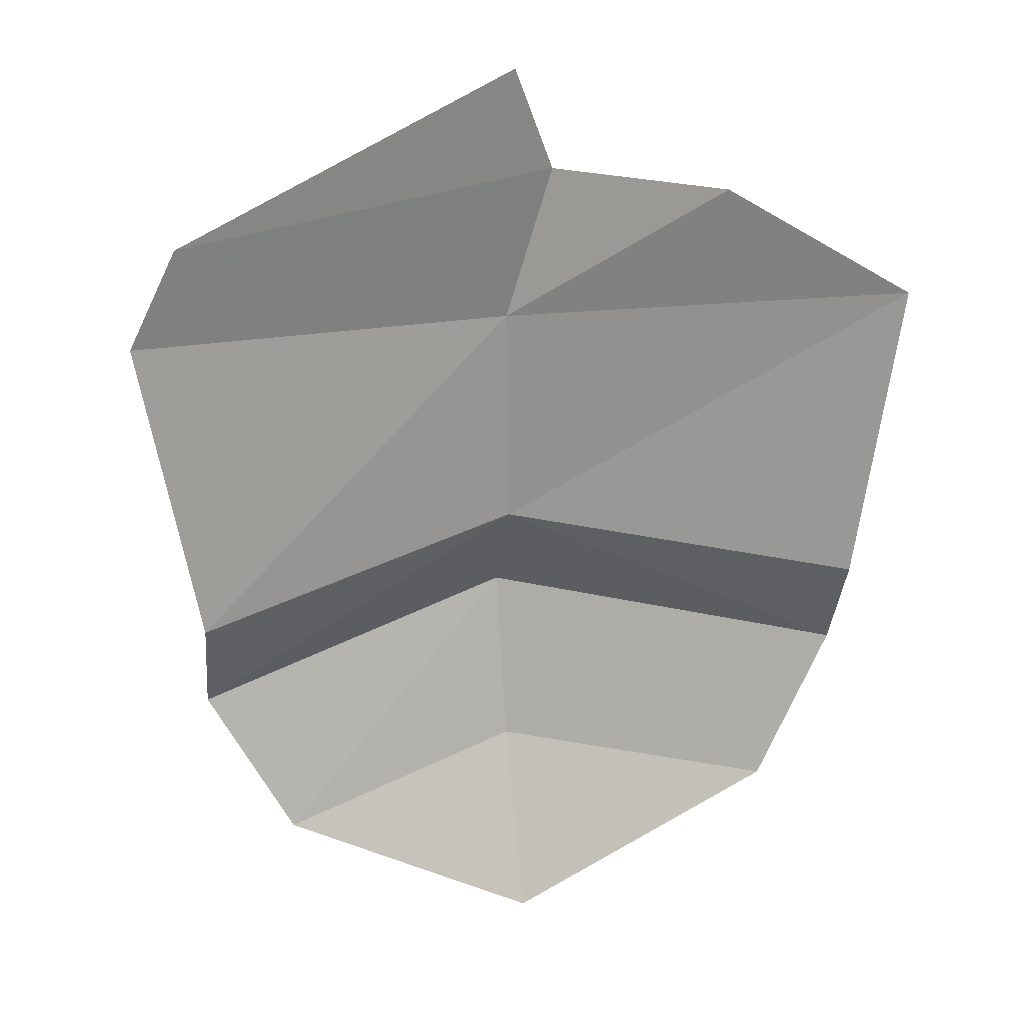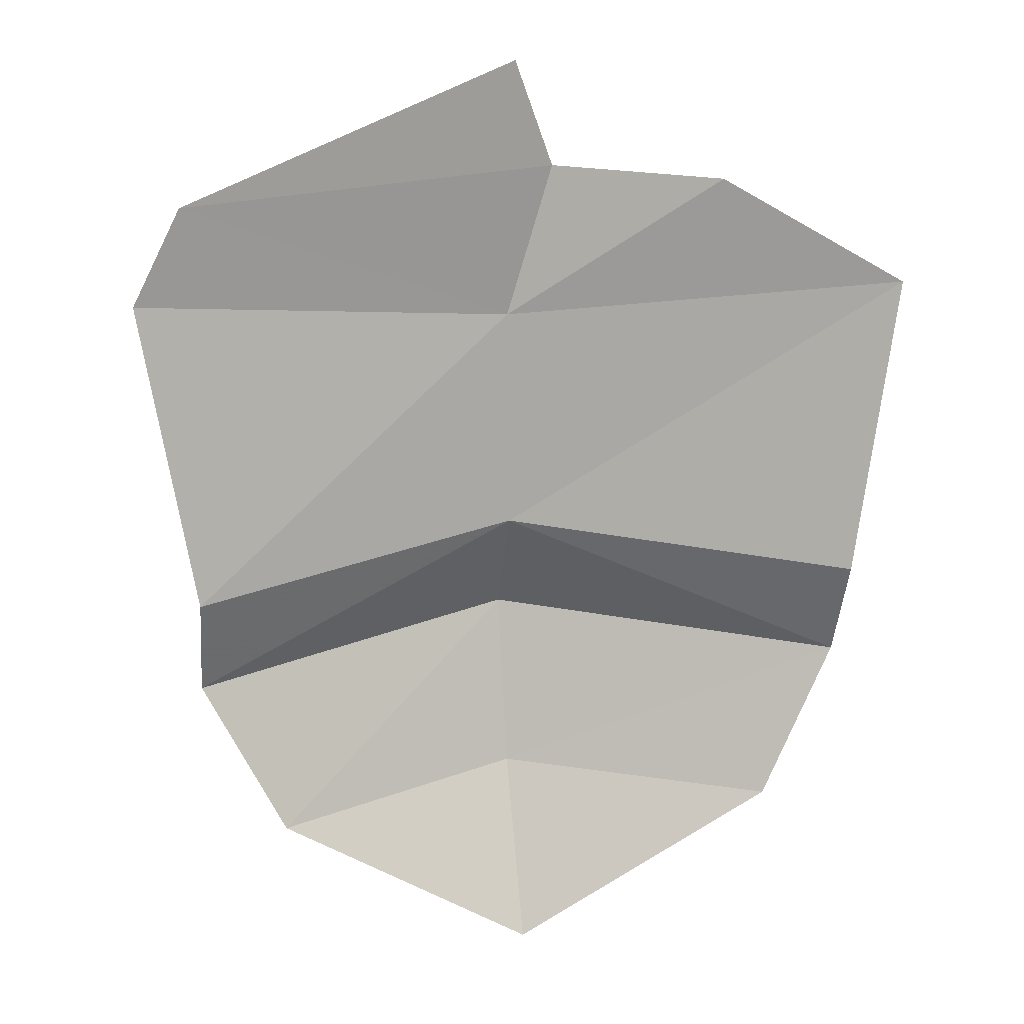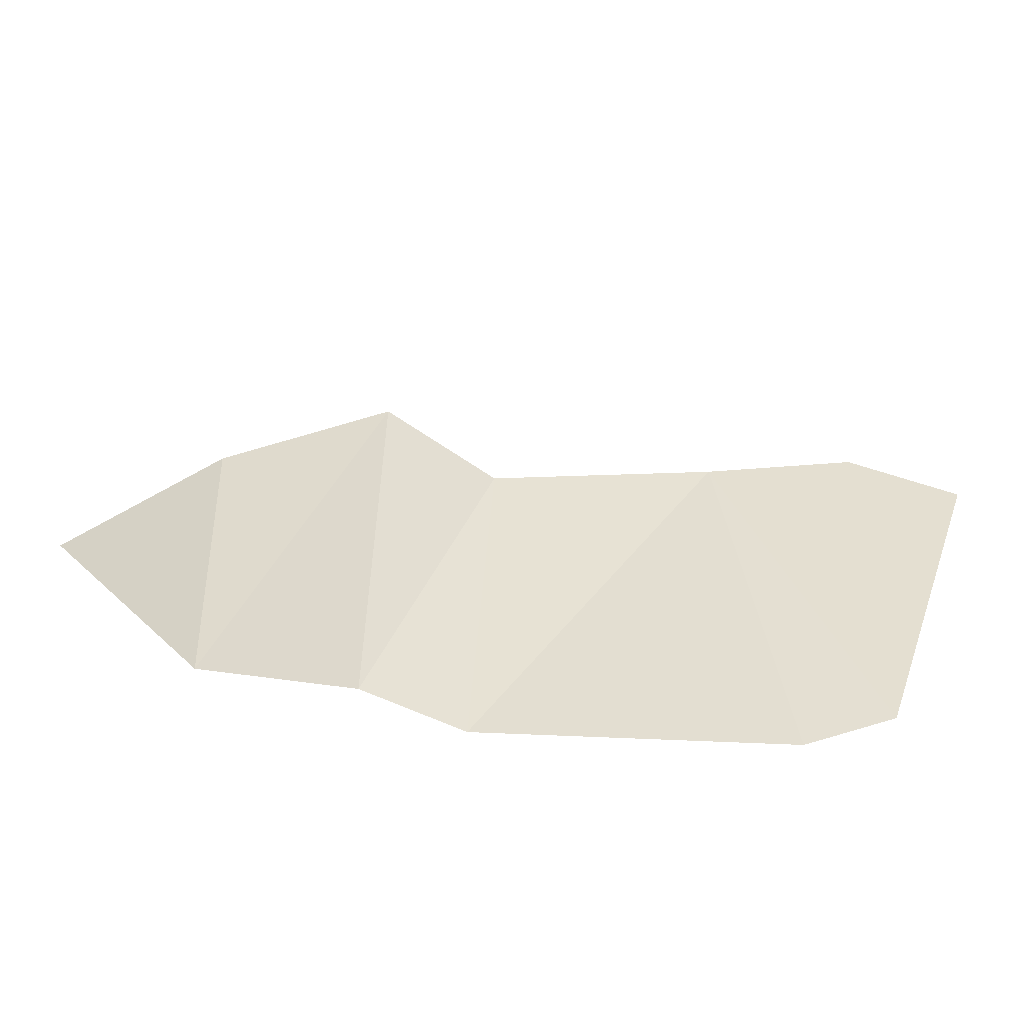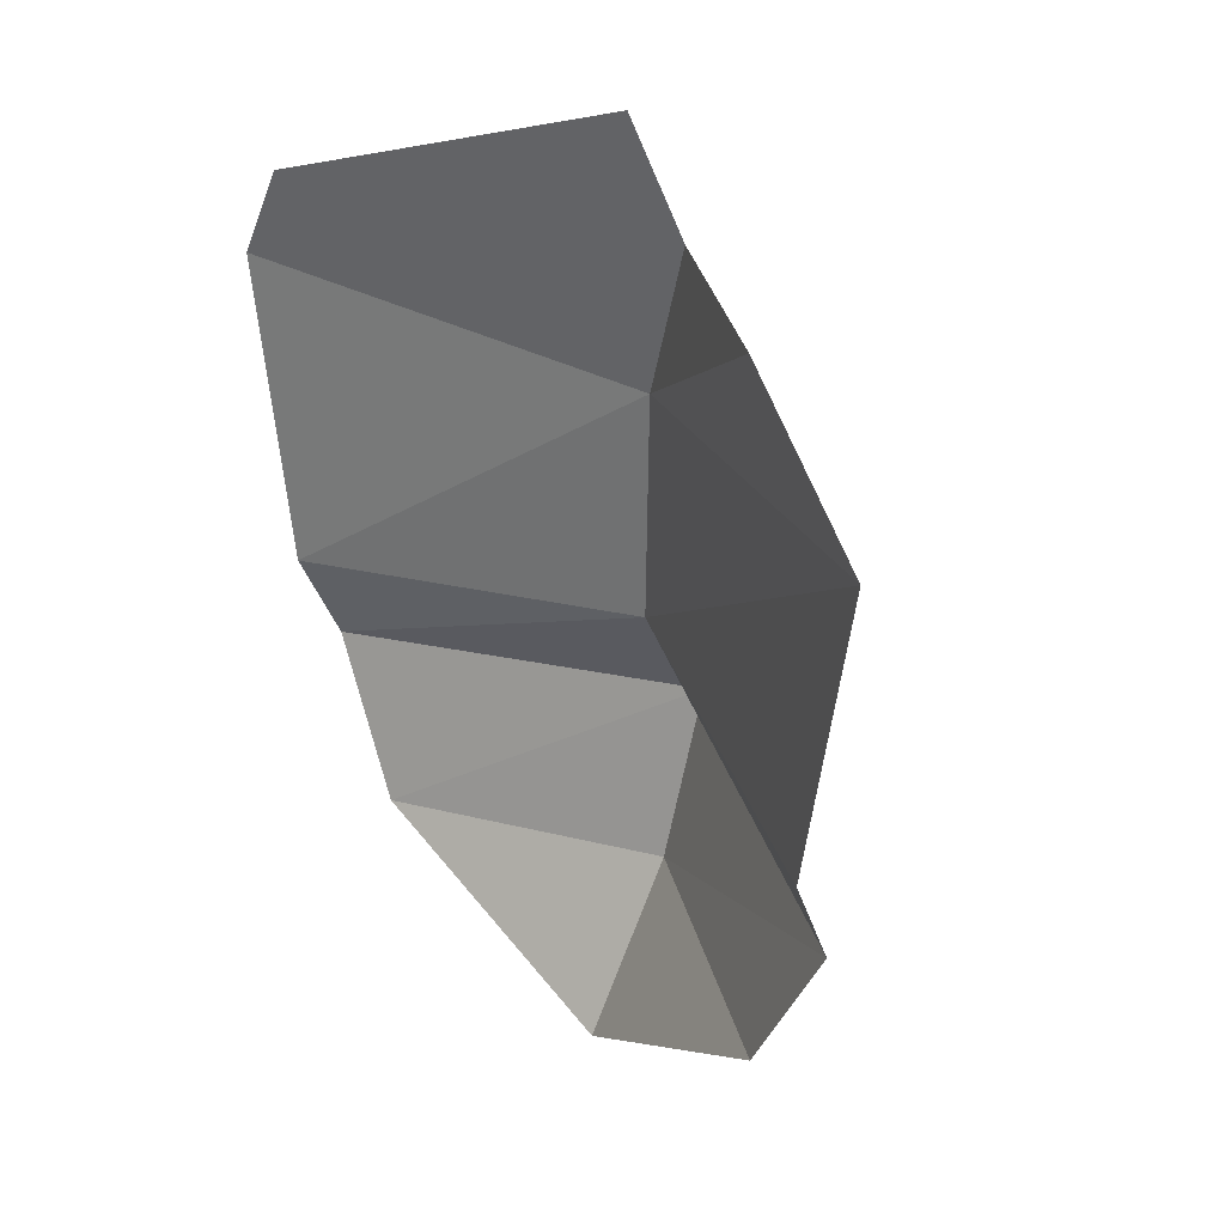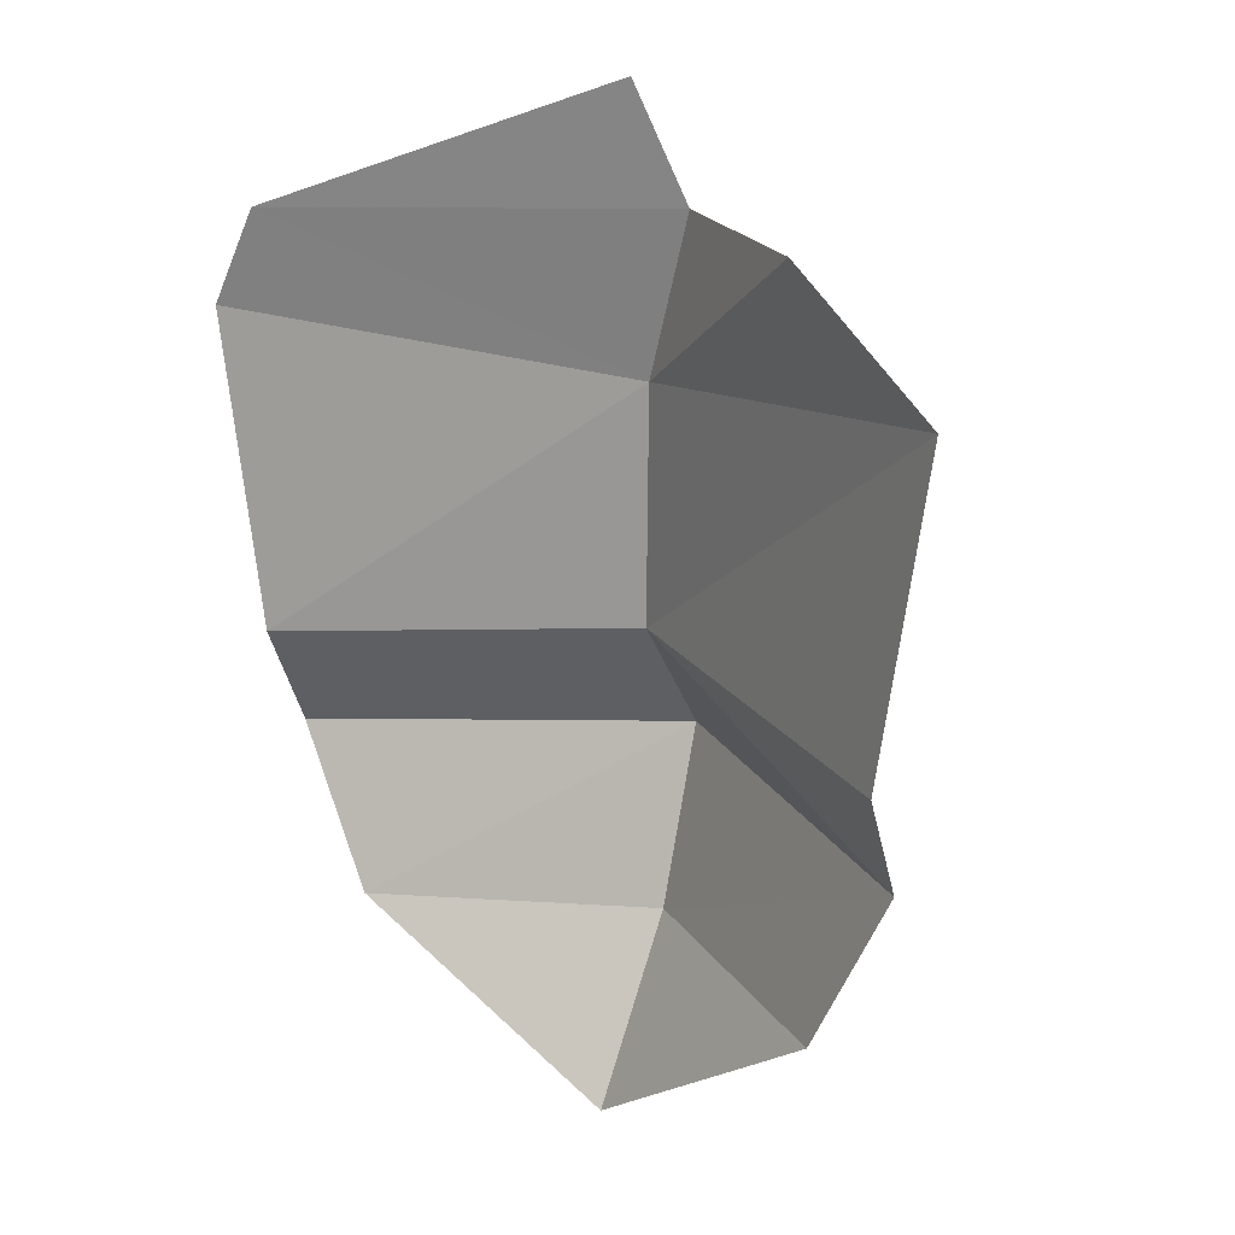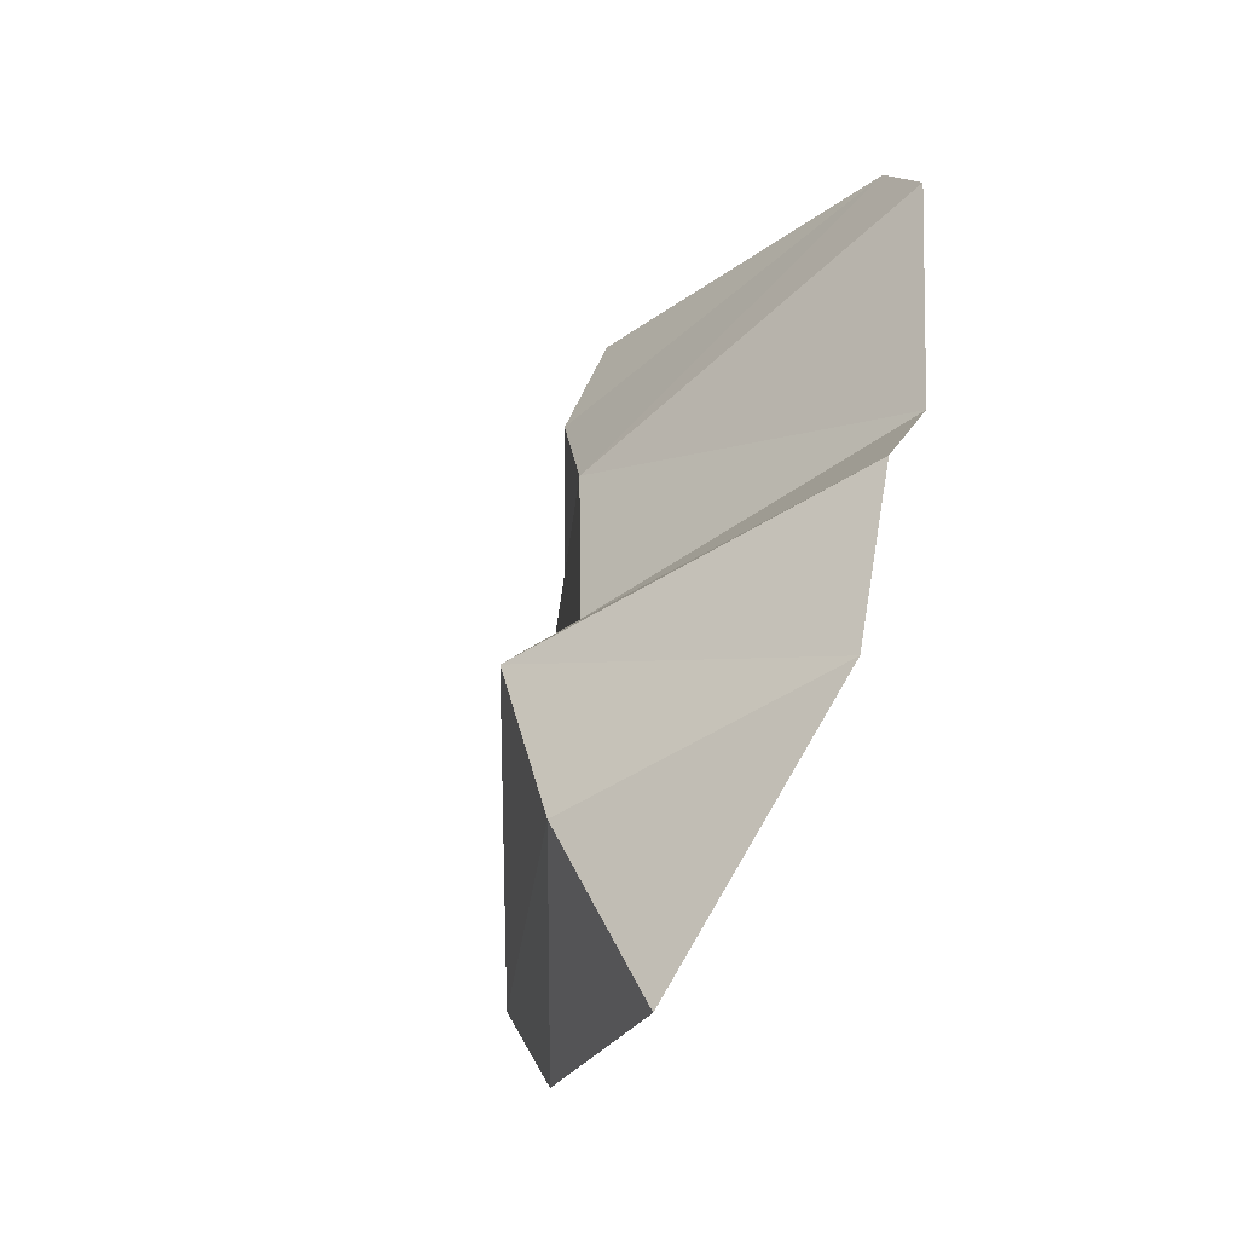
<metadata>
{"format":"obj","ext":"obj","renderer":"f3d","projection":"perspective","resolution":1024,"background":"white","views":[{"elev":23.5,"azim":168.6,"up":"+Y"},{"elev":13.7,"azim":169.7,"up":"+Y"},{"elev":16.8,"azim":87.3,"up":"+Z"},{"elev":32.2,"azim":-130.6,"up":"+Y"},{"elev":18.2,"azim":-140.1,"up":"+Y"},{"elev":-54.0,"azim":63.2,"up":"+Y"}]}
</metadata>
<code>
o Mesh.207_DrawCall_309
v 0.01448 3.791 0.2128
v -0.2378 3.691 0.1426
v 0.0142 3.709 0.2676
v -0.2756 3.992 0.1134
v 0.01548 3.959 0.2162
v -0.1421 4.069 0.152
v 0.01229 3.451 0.1621
v 0.2068 3.571 0.1307
v 0.01331 3.58 0.2313
v 0.2686 3.688 0.1372
v -0.181 3.574 0.1348
v 0.2689 3.762 0.1042
v 0.3098 3.988 0.1071
v -0.2411 3.765 0.1096
v -0.01976 4.076 0.2128
v 0.2743 4.059 0.1111
v 0.01298 4.158 0.1941
f 1 2 3
f 4 5 6
f 4 1 5
f 7 8 9
f 10 3 8
f 8 3 9
f 3 2 9
f 9 2 11
f 7 9 11
f 1 12 5
f 5 12 13
f 12 1 10
f 10 1 3
f 2 1 14
f 15 5 16
f 16 5 13
f 6 5 15
f 14 1 4
f 15 16 17

</code>
